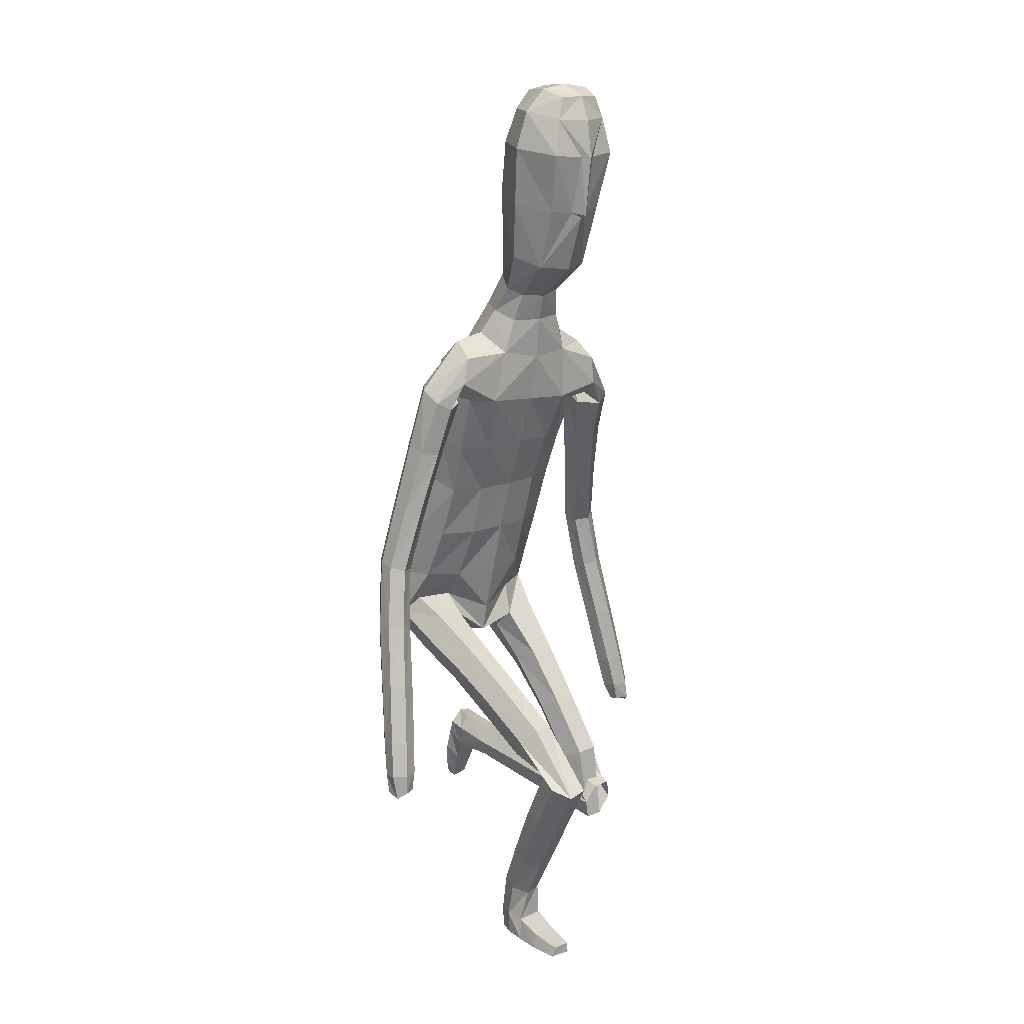
<metadata>
{"format":"obj","ext":"obj","renderer":"f3d","projection":"perspective","resolution":1024,"background":"white","views":[{"elev":16.9,"azim":-42.1,"up":"+Y"}]}
</metadata>
<code>
o Group1
v 0.006913 2.67 0.2789
v 0.1612 0.5254 -0.2374
v 0.1279 0.4852 -0.2443
v 0.122 0.4779 -0.1877
v 0.1496 0.5231 -0.1817
v 0.204 0.5163 -0.2428
v 0.1774 0.4873 -0.2491
v 0.1985 0.512 -0.1839
v 0.1591 0.2487 -0.2736
v 0.155 0.2758 -0.2623
v 0.1449 0.2969 -0.2967
v 0.1583 0.2553 -0.3053
v 0.2084 0.255 -0.2742
v 0.2118 0.2798 -0.2653
v 0.2193 0.265 -0.3038
v 0.6149 0.5801 0.1267
v 0.6152 0.5675 0.1682
v 0.5628 0.5805 0.1485
v 0.5938 0.5896 0.1172
v 0.6142 0.6363 0.1178
v 0.622 0.6431 0.1618
v 0.5964 0.6322 0.09461
v 0.2005 0.3249 -0.2915
v 0.2109 0.4137 -0.2027
v 0.2258 0.4118 -0.2675
v 0.2191 0.4743 -0.2537
v 0.2167 0.4645 -0.188
v 0.2162 0.3361 -0.2407
v 0.2279 0.3423 -0.2855
v 0.2168 0.4492 -0.07368
v 0.191 0.4007 -0.06947
v 0.137 0.4092 -0.07089
v 0.1303 0.4093 -0.1999
v 0.1448 0.3409 -0.2366
v 0.1206 0.4631 -0.07225
v 0.1305 0.4459 -0.2589
v 0.132 0.373 -0.2813
v 0.5977 0.5876 0.1958
v 0.5598 0.5886 0.1788
v 0.5906 0.6447 0.1934
v 0.5468 0.6451 0.1777
v 0.08758 2.817 0.3822
v 0.1147 2.761 0.3585
v 0.09548 2.824 0.4582
v 0.1514 2.757 0.4462
v 0.1057 1.01 0.09621
v 0.1314 0.8853 0.1911
v 0.2027 0.8921 0.1978
v 0.1989 1.023 0.09828
v 0.2054 1.114 0.03019
v 0.1103 1.106 0.06885
v 0.1013 0.9546 0.03189
v 0.115 0.8469 0.1287
v 0.117 0.9366 -0.03515
v 0.1185 1.044 -0.1162
v 0.2112 1.042 -0.09589
v 0.2089 0.9369 -0.01734
v 0.1485 0.807 0.0862
v 0.5451 0.6276 0.1321
v 0.1977 0.4554 -0.2622
v 0.2222 0.2987 -0.2961
v 0.1444 2.008 0.1594
v 0.08811 2.138 0.2024
v 0.07401 2.802 0.5213
v 0.0955 2.738 0.5317
v 0.1247 1.827 0.3354
v 0.1976 1.81 0.3075
v 0.2611 1.817 0.31
v 0.2567 1.852 0.3451
v 0.1136 1.678 0.2666
v 0.205 1.676 0.2323
v 0.122 1.984 0.3372
v 0.2556 1.936 0.3369
v 0.3692 1.792 0.2898
v 0.37 1.839 0.235
v 0.2585 1.982 0.2645
v 0.1773 2.031 0.2633
v 0.3329 1.849 0.1937
v 0.4105 1.67 0.1611
v 0.381 1.678 0.1266
v 0.2623 1.802 0.2027
v 0.2487 1.904 0.1833
v 0.3144 1.645 0.1457
v 0.4359 1.5 0.06503
v 0.3762 1.469 0.08879
v 0.3176 1.626 0.2014
v 0.2604 1.771 0.2652
v 0.3799 1.453 0.139
v 0.4331 1.292 0.03217
v 0.4371 1.277 0.07916
v 0.4224 1.456 0.1663
v 0.365 1.629 0.2357
v 0.4787 1.282 0.1016
v 0.4684 1.107 0.09398
v 0.5105 1.117 0.1139
v 0.5158 1.301 0.07841
v 0.4621 1.477 0.1443
v 0.5494 1.118 0.08709
v 0.5429 0.9276 0.1478
v 0.5798 0.928 0.1185
v 0.5481 1.11 0.04039
v 0.5114 1.315 0.03269
v 0.5764 0.9192 0.07203
v 0.6085 0.7475 0.1469
v 0.602 0.7386 0.1013
v 0.5564 0.9133 0.04354
v 0.5281 1.104 0.01063
v 0.5826 0.7336 0.07436
v 0.5231 0.7289 0.1172
v 0.4957 0.9086 0.08346
v 0.5306 0.739 0.163
v 0.5001 0.9177 0.1307
v 0.5738 0.7487 0.178
v 0.4664 1.098 0.04573
v 0.4892 1.321 0.003997
v 0.46 1.493 0.09618
v 0.4118 1.65 0.2145
v 0.3285 1.763 0.3022
v 0.2689 1.823 0.2444
v 0.2186 1.817 0.224
v 0.2126 1.879 0.1536
v 0.2205 1.699 0.1471
v 0.1869 1.733 0.06435
v 0.2195 1.554 0.09731
v 0.1835 1.576 0.01935
v 0.2009 1.53 0.1781
v 0.2049 1.371 0.121
v 0.2311 1.391 0.04288
v 0.1102 1.526 0.2054
v 0.1106 1.367 0.1628
v 0.1168 1.209 0.1123
v 0.2093 1.22 0.06298
v 0.2341 1.224 -0.01566
v 0.2394 1.083 -0.03621
v 0.202 1.222 -0.08121
v 0.2427 0.9803 0.04415
v 0.2435 0.8553 0.148
v 0.2181 0.8121 0.09445
v 0.2468 0.7088 0.2562
v 0.2298 0.6704 0.2011
v 0.2087 0.7408 0.3038
v 0.2161 0.5728 0.4121
v 0.2524 0.5489 0.362
v 0.1437 0.7356 0.2975
v 0.1527 0.5698 0.4067
v 0.1246 0.6994 0.2438
v 0.1334 0.54 0.3511
v 0.1629 0.6684 0.1991
v 0.1715 0.5128 0.3032
v 0.2359 0.5159 0.3049
v 0.2416 0.4482 0.4533
v 0.1795 0.4513 0.4577
v 0.2581 0.3871 0.4442
v 0.2433 0.4145 0.252
v 0.2267 0.4752 0.261
v 0.2226 0.3321 0.4385
v 0.2096 0.3601 0.2474
v 0.1607 0.3374 0.4429
v 0.15 0.3657 0.2522
v 0.1425 0.3976 0.4523
v 0.1329 0.4245 0.2611
v 0.1674 0.4785 0.2663
v 0.1555 0.4981 0.07877
v 0.1251 0.4477 0.07398
v 0.2103 0.4921 0.07387
v 0.1998 0.4994 -0.0741
v 0.1488 0.5084 -0.07228
v 0.2267 0.4361 0.0663
v 0.1965 0.3847 0.06173
v 0.1414 0.3917 0.06495
v 0.1143 1.234 -0.1055
v 0.1091 1.423 -0.06216
v 0.2001 1.407 -0.0334
v 0.1028 1.591 -0.01664
v 0.1055 1.76 0.02847
v 0.12 1.896 0.09597
v 0.09093 2.102 0.3372
v 0.126 2.128 0.2822
v 0.1042 2.206 0.3273
v 0.07013 2.188 0.3603
v 0.06356 2.239 0.2551
v 0.09161 2.348 0.2895
v 0.1291 2.313 0.3834
v 0.1207 2.501 0.3075
v 0.1305 2.659 0.3297
v 0.1755 2.646 0.4354
v 0.1565 2.479 0.4142
v 0.1165 2.632 0.5485
v 0.09293 2.46 0.5131
v 0.08571 2.284 0.4612
v 0.1933 0.3957 -0.2772
v 0.02564 2.457 0.5302
v 0.0262 2.627 0.5631
v 0.009842 2.831 0.371
v 0.009376 2.776 0.3278
v -0.000397 0.9744 0.07955
v -0.001168 1.062 0.09661
v 0.000492 0.9496 -0.01201
v 0.000822 1.089 -0.1073
v 0.000738 0.9901 -0.0708
v 0.002845 2.149 0.1619
v 0.005018 2.054 0.1172
v 0.005385 2.736 0.562
v 0.007206 2.807 0.53
v 0.008834 2.839 0.4586
v -0.00531 1.682 0.2715
v -0.006293 1.837 0.3246
v -0.001978 1.978 0.345
v -0.00165 1.369 0.1727
v -0.00186 1.527 0.2143
v -0.001695 1.197 0.1308
v 0.00117 1.428 -0.07184
v 0.001021 1.245 -0.1052
v 0.001036 1.597 -0.02683
v -0.000391 1.775 0.01735
v 0.00223 1.934 0.06478
v -0.001276 2.1 0.3561
v 0.001143 2.369 0.2447
v -0.000353 2.256 0.2156
v 0.004506 2.518 0.256
v 0.008151 2.67 0.2789
v -0.001138 2.45 0.563
v 0.002516 2.624 0.5794
v -0.003735 2.279 0.4924
v -0.0028 2.179 0.3763
v -0.1317 0.01946 0.3671
v -0.09848 0.02038 0.4094
v -0.09249 0.07809 0.4019
v -0.1202 0.07735 0.3556
v -0.1745 0.01551 0.3783
v -0.148 0.01524 0.4084
v -0.1691 0.07603 0.3674
v -0.1299 0.04076 0.6468
v -0.1257 0.04616 0.618
v -0.1156 0.008121 0.6045
v -0.129 0.008345 0.6469
v -0.1791 0.03888 0.6408
v -0.1825 0.04239 0.6147
v -0.19 0.007778 0.6372
v -0.5898 0.6138 0.2858
v -0.5901 0.6029 0.3278
v -0.5378 0.6157 0.3076
v -0.5689 0.6232 0.2759
v -0.5898 0.6697 0.2747
v -0.5978 0.6782 0.3183
v -0.5719 0.6648 0.2517
v -0.1712 0.007446 0.576
v -0.1815 0.07592 0.4707
v -0.1964 0.01288 0.486
v -0.1897 0.01346 0.422
v -0.1872 0.07952 0.4158
v -0.1869 0.05482 0.5545
v -0.1986 0.0097 0.5577
v -0.188 0.1848 0.4375
v -0.1606 0.173 0.4836
v -0.107 0.1767 0.4736
v -0.1008 0.07839 0.473
v -0.1154 0.05782 0.549
v -0.09238 0.194 0.4225
v -0.101 0.01425 0.451
v -0.1027 0.00746 0.5269
v -0.5729 0.6243 0.3546
v -0.535 0.625 0.3376
v -0.5664 0.6813 0.3499
v -0.5226 0.6817 0.3343
v -0.06875 2.821 0.3801
v -0.09766 2.766 0.3556
v -0.07838 2.828 0.4558
v -0.1369 2.763 0.4423
v -0.1047 1.051 0.08294
v -0.126 0.9852 0.2258
v -0.1973 0.9932 0.2303
v -0.1978 1.066 0.08276
v -0.2074 1.113 -0.01401
v -0.1123 1.117 0.0251
v -0.09945 0.9763 0.04964
v -0.1094 0.9232 0.1868
v -0.1153 0.9325 -0.001703
v -0.1189 1.004 -0.111
v -0.2122 1.001 -0.0952
v -0.2071 0.9369 0.01795
v -0.1424 0.8681 0.1673
v -0.5206 0.6624 0.2894
v -0.1682 0.009011 0.4422
v -0.1929 0.008362 0.6026
v -0.1205 2.031 0.1492
v -0.08013 2.141 0.1995
v -0.05961 2.804 0.5195
v -0.08412 2.742 0.5293
v -0.1622 1.852 0.324
v -0.2349 1.858 0.2877
v -0.2934 1.893 0.2821
v -0.2847 1.924 0.3178
v -0.1309 1.681 0.2625
v -0.2221 1.684 0.2246
v -0.1205 2.004 0.3285
v -0.2603 2.002 0.3105
v -0.3694 1.87 0.2881
v -0.3727 1.904 0.2251
v -0.242 2.046 0.2382
v -0.156 2.063 0.2499
v -0.3367 1.906 0.1812
v -0.408 1.72 0.1936
v -0.3801 1.72 0.157
v -0.2644 1.865 0.1968
v -0.2451 1.969 0.157
v -0.3115 1.696 0.18
v -0.429 1.531 0.1394
v -0.3673 1.509 0.1668
v -0.3118 1.689 0.2387
v -0.261 1.85 0.2626
v -0.3685 1.505 0.2195
v -0.4181 1.322 0.1539
v -0.4198 1.318 0.2032
v -0.4102 1.513 0.2471
v -0.3582 1.698 0.2736
v -0.4608 1.326 0.2258
v -0.4496 1.141 0.2323
v -0.4918 1.151 0.2517
v -0.4994 1.338 0.2005
v -0.4515 1.526 0.2228
v -0.5307 1.151 0.2248
v -0.5221 0.9627 0.2931
v -0.5589 0.9616 0.2637
v -0.5292 1.14 0.1785
v -0.4973 1.342 0.1525
v -0.5553 0.9509 0.2177
v -0.5855 0.782 0.2993
v -0.5788 0.7713 0.2541
v -0.5351 0.9442 0.1895
v -0.509 1.133 0.149
v -0.5593 0.7655 0.2274
v -0.4998 0.7633 0.2705
v -0.4745 0.9418 0.2297
v -0.5076 0.775 0.3159
v -0.4791 0.9527 0.2765
v -0.5508 0.7849 0.3304
v -0.4474 1.13 0.1844
v -0.4764 1.342 0.1223
v -0.4517 1.531 0.1722
v -0.4065 1.712 0.2502
v -0.3274 1.847 0.3044
v -0.2907 1.902 0.2156
v -0.245 1.87 0.2022
v -0.2158 1.929 0.1332
v -0.2355 1.711 0.1381
v -0.1956 1.742 0.0569
v -0.2242 1.557 0.09172
v -0.1846 1.578 0.01489
v -0.2068 1.532 0.1732
v -0.2074 1.369 0.1117
v -0.2318 1.389 0.03487
v -0.1145 1.527 0.2029
v -0.1136 1.367 0.1603
v -0.1201 1.203 0.09265
v -0.212 1.209 0.03879
v -0.2354 1.207 -0.03484
v -0.2411 1.059 -0.05944
v -0.2018 1.202 -0.09342
v -0.2412 1.003 0.05427
v -0.2378 0.9373 0.203
v -0.212 0.8752 0.1739
v -0.2364 0.8547 0.3654
v -0.2191 0.796 0.3329
v -0.1985 0.9052 0.3928
v -0.2007 0.8058 0.5638
v -0.237 0.7598 0.5308
v -0.1335 0.8987 0.3881
v -0.1373 0.8009 0.5592
v -0.1141 0.8427 0.3559
v -0.1179 0.748 0.5232
v -0.1523 0.7944 0.3305
v -0.1559 0.7017 0.4934
v -0.2203 0.7044 0.4945
v -0.2234 0.6756 0.6273
v -0.1615 0.6826 0.6249
v -0.2375 0.6446 0.6824
v -0.2198 0.4754 0.5877
v -0.2055 0.506 0.5338
v -0.2 0.6206 0.7308
v -0.1841 0.4527 0.6359
v -0.1384 0.6286 0.7259
v -0.1249 0.461 0.631
v -0.1225 0.6594 0.6726
v -0.11 0.4908 0.5788
v -0.1465 0.514 0.5311
v -0.1315 0.3463 0.4454
v -0.09924 0.3247 0.49
v -0.186 0.3378 0.4506
v -0.1727 0.2023 0.3896
v -0.122 0.2085 0.3804
v -0.2003 0.3103 0.5006
v -0.1682 0.2886 0.5462
v -0.1135 0.2958 0.5394
v -0.113 1.219 -0.1119
v -0.1069 1.423 -0.06454
v -0.1988 1.406 -0.03917
v -0.101 1.591 -0.01894
v -0.1093 1.764 0.02471
v -0.1184 1.916 0.08704
v -0.08796 2.105 0.3341
v -0.119 2.133 0.2775
v -0.1075 2.208 0.3243
v -0.0749 2.189 0.3583
v -0.06533 2.239 0.2534
v -0.0911 2.352 0.2871
v -0.1324 2.318 0.3799
v -0.1137 2.506 0.3044
v -0.1171 2.665 0.3264
v -0.1655 2.653 0.4308
v -0.1532 2.486 0.41
v -0.1101 2.637 0.5455
v -0.09324 2.464 0.5106
v -0.09215 2.287 0.4588
v -0.1639 0.006713 0.5037
v -0.02669 2.458 0.5295
v -0.02059 2.628 0.5624
v -0.001087 2.442 0.5433
f 2 3 4
f 2 6 3
f 2 5 6
f 9 10 11
f 9 13 14
f 9 12 15
f 16 17 19
f 16 20 17
f 16 19 22
f 12 11 23
f 24 25 27
f 24 28 29
f 24 27 31
f 24 31 32
f 24 33 28
f 33 32 35
f 33 4 3
f 33 36 34
f 38 39 17
f 38 40 41
f 38 17 40
f 42 43 194
f 42 44 43
f 46 47 48
f 46 49 50
f 46 52 47
f 46 51 196
f 46 196 198
f 54 55 57
f 54 200 199
f 54 52 200
f 54 58 53
f 19 18 22
f 7 60 3
f 7 6 60
f 61 14 13
f 61 29 14
f 61 15 23
f 62 202 201
f 39 41 18
f 64 204 65
f 64 44 204
f 64 65 45
f 66 67 68
f 66 70 71
f 66 207 70
f 66 72 208
f 66 69 72
f 73 69 74
f 73 76 72
f 73 75 78
f 78 75 79
f 78 81 76
f 78 80 83
f 83 80 85
f 83 86 81
f 83 85 88
f 88 85 90
f 88 91 86
f 88 90 93
f 93 90 95
f 93 96 91
f 93 95 96
f 98 95 100
f 98 101 102
f 98 100 103
f 103 100 105
f 103 106 107
f 103 105 106
f 108 105 20
f 108 109 106
f 108 22 59
f 109 111 112
f 109 59 111
f 111 113 112
f 111 41 40
f 113 104 99
f 113 40 21
f 112 94 114
f 112 99 94
f 114 107 110
f 114 89 115
f 114 94 89
f 115 102 101
f 115 84 102
f 115 89 84
f 116 97 102
f 116 79 117
f 116 84 80
f 117 92 97
f 117 74 92
f 117 79 75
f 118 87 92
f 118 68 119
f 118 74 69
f 119 82 81
f 119 120 121
f 119 68 67
f 120 122 123
f 120 67 122
f 122 124 123
f 122 71 124
f 126 127 128
f 126 129 127
f 126 71 70
f 129 210 130
f 129 70 206
f 209 211 131
f 211 197 131
f 131 132 130
f 131 51 50
f 132 133 127
f 132 50 134
f 134 56 133
f 134 136 56
f 134 50 49
f 136 137 57
f 136 49 48
f 137 139 138
f 137 48 139
f 141 142 139
f 141 144 142
f 141 48 47
f 144 146 145
f 144 47 53
f 146 148 149
f 146 53 148
f 148 140 150
f 148 58 140
f 150 151 149
f 150 143 153
f 150 140 143
f 153 154 155
f 153 156 154
f 153 143 156
f 156 158 157
f 156 142 145
f 158 160 161
f 158 145 147
f 160 152 162
f 160 147 149
f 162 163 164
f 162 155 165
f 162 152 155
f 165 166 167
f 165 168 166
f 165 155 168
f 168 169 30
f 168 154 169
f 169 170 32
f 169 157 170
f 170 164 35
f 170 159 161
f 166 8 167
f 166 30 8
f 167 35 164
f 167 5 35
f 138 58 54
f 135 171 172
f 135 56 171
f 135 173 128
f 171 213 212
f 171 55 213
f 212 214 172
f 214 215 174
f 215 216 175
f 175 123 125
f 175 176 121
f 174 125 173
f 173 125 124
f 104 21 20
f 72 177 217
f 72 77 178
f 178 179 180
f 178 63 179
f 178 77 62
f 181 182 183
f 181 219 182
f 181 63 219
f 218 220 182
f 220 1 184
f 1 195 185
f 185 186 184
f 185 43 45
f 186 188 189
f 186 45 188
f 188 193 192
f 188 65 193
f 222 418 192
f 224 225 180
f 225 217 177
f 190 183 187
f 190 180 179
f 187 183 184
f 205 44 194
f 216 202 176
f 62 82 176
f 62 77 82
f 60 191 37
f 60 26 191
f 191 23 11
f 191 25 23
f 37 11 10
f 34 10 14
f 26 6 8
f 193 223 222
f 418 224 190
f 226 229 227
f 226 227 230
f 226 230 229
f 233 236 235
f 233 234 238
f 233 237 239
f 240 243 241
f 240 241 244
f 240 244 246
f 236 239 247
f 248 251 249
f 248 249 253
f 248 255 251
f 248 257 256
f 248 252 257
f 257 228 259
f 257 260 227
f 257 258 260
f 262 241 263
f 262 263 265
f 262 264 241
f 266 194 267
f 266 267 268
f 270 273 272
f 270 275 274
f 270 271 276
f 270 196 275
f 270 276 198
f 278 281 279
f 278 279 199
f 278 200 276
f 278 276 277
f 243 246 242
f 231 227 284
f 231 284 230
f 285 239 237
f 285 238 253
f 285 253 247
f 286 287 201
f 263 242 265
f 288 289 204
f 288 204 268
f 288 268 269
f 290 293 292
f 290 291 294
f 290 294 206
f 290 207 208
f 290 296 293
f 297 299 298
f 297 296 300
f 297 300 299
f 302 304 303
f 302 300 305
f 302 305 307
f 307 309 304
f 307 305 310
f 307 310 312
f 312 314 309
f 312 310 315
f 312 315 317
f 317 319 314
f 317 315 320
f 317 320 319
f 322 324 319
f 322 320 326
f 322 325 327
f 327 329 324
f 327 325 331
f 327 330 329
f 332 246 244
f 332 330 333
f 332 333 283
f 333 334 336
f 333 335 283
f 335 336 337
f 335 337 264
f 337 323 328
f 337 328 245
f 336 334 338
f 336 318 323
f 338 334 331
f 338 331 339
f 338 313 318
f 339 331 325
f 339 326 308
f 339 308 313
f 340 326 321
f 340 321 341
f 340 303 304
f 341 321 316
f 341 316 298
f 341 298 299
f 342 316 311
f 342 311 343
f 342 292 293
f 343 311 306
f 343 306 345
f 343 344 291
f 344 345 346
f 344 346 291
f 346 347 348
f 346 348 350
f 350 348 352
f 350 351 353
f 350 353 295
f 353 354 210
f 353 210 294
f 209 354 355
f 211 355 197
f 355 354 356
f 355 356 274
f 356 351 357
f 356 357 358
f 358 357 280
f 358 280 360
f 358 360 273
f 360 281 361
f 360 361 272
f 361 362 363
f 361 363 272
f 365 363 366
f 365 366 368
f 365 368 271
f 368 369 370
f 368 370 277
f 370 371 373
f 370 372 277
f 372 373 374
f 372 364 282
f 374 373 375
f 374 375 367
f 374 367 364
f 377 375 379
f 377 378 380
f 377 380 367
f 380 381 382
f 380 382 369
f 382 383 385
f 382 384 369
f 384 385 386
f 384 376 373
f 386 385 388
f 386 387 389
f 386 379 376
f 389 387 391
f 389 390 392
f 389 392 379
f 392 254 393
f 392 393 378
f 393 255 256
f 393 394 381
f 394 256 259
f 394 388 385
f 390 391 232
f 390 232 254
f 391 387 388
f 391 259 229
f 362 281 278
f 359 397 396
f 359 395 280
f 359 357 352
f 395 396 212
f 395 213 279
f 212 396 214
f 214 398 215
f 215 399 216
f 399 398 349
f 399 347 345
f 398 396 397
f 397 352 348
f 328 329 244
f 296 208 217
f 296 401 402
f 402 401 404
f 402 403 287
f 402 287 286
f 405 403 407
f 405 406 219
f 405 219 201
f 218 406 220
f 220 408 221
f 221 409 195
f 409 408 410
f 409 410 269
f 410 411 413
f 410 412 269
f 412 413 416
f 412 417 289
f 222 416 418
f 224 414 404
f 225 404 401
f 414 413 411
f 414 407 403
f 411 408 407
f 205 194 268
f 216 400 202
f 286 400 306
f 286 306 301
f 284 260 261
f 284 415 250
f 415 261 235
f 415 247 249
f 261 258 234
f 258 252 238
f 250 251 232
f 417 416 222
f 224 418 414
f 5 2 4
f 6 7 3
f 5 8 6
f 12 9 11
f 10 9 14
f 13 9 15
f 17 18 19
f 20 21 17
f 20 16 22
f 15 12 23
f 25 26 27
f 25 24 29
f 27 30 31
f 33 24 32
f 33 34 28
f 4 33 35
f 36 33 3
f 36 37 34
f 39 18 17
f 39 38 41
f 17 21 40
f 43 195 194
f 44 45 43
f 49 46 48
f 51 46 50
f 52 53 47
f 51 197 196
f 52 46 198
f 55 56 57
f 55 54 199
f 52 198 200
f 52 54 53
f 18 59 22
f 60 36 3
f 6 26 60
f 15 61 13
f 29 28 14
f 29 61 23
f 63 62 201
f 41 59 18
f 204 203 65
f 44 205 204
f 44 64 45
f 69 66 68
f 67 66 71
f 207 206 70
f 207 66 208
f 69 73 72
f 75 73 74
f 76 77 72
f 76 73 78
f 80 78 79
f 81 82 76
f 81 78 83
f 80 84 85
f 86 87 81
f 86 83 88
f 85 89 90
f 91 92 86
f 91 88 93
f 90 94 95
f 96 97 91
f 95 98 96
f 95 99 100
f 96 98 102
f 101 98 103
f 100 104 105
f 101 103 107
f 105 108 106
f 22 108 20
f 109 110 106
f 109 108 59
f 110 109 112
f 59 41 111
f 113 99 112
f 113 111 40
f 104 100 99
f 104 113 21
f 110 112 114
f 99 95 94
f 107 106 110
f 107 114 115
f 94 90 89
f 107 115 101
f 84 116 102
f 89 85 84
f 97 96 102
f 97 116 117
f 79 116 80
f 92 91 97
f 74 118 92
f 74 117 75
f 87 86 92
f 87 118 119
f 68 118 69
f 87 119 81
f 82 119 121
f 120 119 67
f 121 120 123
f 67 71 122
f 124 125 123
f 71 126 124
f 124 126 128
f 129 130 127
f 129 126 70
f 210 209 130
f 210 129 206
f 130 209 131
f 197 51 131
f 132 127 130
f 132 131 50
f 133 128 127
f 133 132 134
f 56 135 133
f 136 57 56
f 136 134 49
f 137 138 57
f 137 136 48
f 139 140 138
f 48 141 139
f 142 143 139
f 144 145 142
f 144 141 47
f 146 147 145
f 146 144 53
f 147 146 149
f 53 58 148
f 149 148 150
f 58 138 140
f 151 152 149
f 151 150 153
f 140 139 143
f 151 153 155
f 156 157 154
f 143 142 156
f 158 159 157
f 158 156 145
f 159 158 161
f 160 158 147
f 161 160 162
f 152 160 149
f 161 162 164
f 163 162 165
f 152 151 155
f 163 165 167
f 168 30 166
f 155 154 168
f 169 31 30
f 154 157 169
f 31 169 32
f 157 159 170
f 32 170 35
f 164 170 161
f 8 5 167
f 30 27 8
f 163 167 164
f 5 4 35
f 57 138 54
f 173 135 172
f 56 55 171
f 133 135 128
f 172 171 212
f 55 199 213
f 214 174 172
f 215 175 174
f 216 176 175
f 174 175 125
f 123 175 121
f 172 174 173
f 128 173 124
f 105 104 20
f 208 72 217
f 177 72 178
f 177 178 180
f 63 181 179
f 63 178 62
f 179 181 183
f 219 218 182
f 63 201 219
f 220 184 182
f 1 185 184
f 195 43 185
f 186 187 184
f 186 185 45
f 187 186 189
f 45 65 188
f 189 188 192
f 65 203 223
f 193 65 223
f 190 224 180
f 180 225 177
f 189 190 187
f 183 190 179
f 183 182 184
f 44 42 194
f 202 62 176
f 82 121 176
f 77 76 82
f 36 60 37
f 26 25 191
f 37 191 11
f 25 29 23
f 34 37 10
f 28 34 14
f 27 26 8
f 192 193 222
f 192 418 190
f 189 192 190
f 229 228 227
f 227 231 230
f 230 232 229
f 234 233 235
f 237 233 238
f 236 233 239
f 243 242 241
f 241 245 244
f 243 240 246
f 235 236 247
f 251 250 249
f 252 248 253
f 255 254 251
f 255 248 256
f 252 258 257
f 256 257 259
f 228 257 227
f 258 261 260
f 241 242 263
f 264 262 265
f 264 245 241
f 194 195 267
f 267 269 268
f 271 270 272
f 273 270 274
f 271 277 276
f 196 197 275
f 196 270 198
f 281 280 279
f 200 278 199
f 200 198 276
f 282 278 277
f 246 283 242
f 227 260 284
f 284 250 230
f 238 285 237
f 238 252 253
f 239 285 247
f 202 286 201
f 242 283 265
f 289 203 204
f 204 205 268
f 289 288 269
f 291 290 292
f 291 295 294
f 207 290 206
f 296 290 208
f 296 297 293
f 293 297 298
f 296 301 300
f 300 302 299
f 299 302 303
f 300 306 305
f 304 302 307
f 309 308 304
f 305 311 310
f 309 307 312
f 314 313 309
f 310 316 315
f 314 312 317
f 319 318 314
f 315 321 320
f 320 322 319
f 324 323 319
f 325 322 326
f 324 322 327
f 329 328 324
f 330 327 331
f 330 332 329
f 329 332 244
f 330 334 333
f 246 332 283
f 335 333 336
f 335 265 283
f 336 323 337
f 265 335 264
f 323 324 328
f 264 337 245
f 318 336 338
f 318 319 323
f 334 330 331
f 313 338 339
f 313 314 318
f 326 339 325
f 326 340 308
f 308 309 313
f 326 320 321
f 303 340 341
f 308 340 304
f 321 315 316
f 316 342 298
f 303 341 299
f 316 310 311
f 292 342 343
f 298 342 293
f 311 305 306
f 344 343 345
f 292 343 291
f 345 347 346
f 346 295 291
f 347 349 348
f 295 346 350
f 351 350 352
f 351 354 353
f 353 294 295
f 354 209 210
f 210 206 294
f 211 209 355
f 355 275 197
f 354 351 356
f 275 355 274
f 351 352 357
f 274 356 358
f 357 359 280
f 280 281 360
f 274 358 273
f 281 362 361
f 273 360 272
f 362 364 363
f 363 365 272
f 363 367 366
f 366 369 368
f 272 365 271
f 369 371 370
f 271 368 277
f 372 370 373
f 372 282 277
f 364 372 374
f 364 362 282
f 373 376 375
f 375 377 367
f 367 363 364
f 378 377 379
f 378 381 380
f 380 366 367
f 381 383 382
f 366 380 369
f 384 382 385
f 384 371 369
f 376 384 386
f 371 384 373
f 387 386 388
f 379 386 389
f 379 375 376
f 390 389 391
f 390 254 392
f 392 378 379
f 254 255 393
f 393 381 378
f 394 393 256
f 394 383 381
f 388 394 259
f 383 394 385
f 391 229 232
f 232 251 254
f 259 391 388
f 259 228 229
f 282 362 278
f 395 359 396
f 395 279 280
f 397 359 352
f 213 395 212
f 213 199 279
f 396 398 214
f 398 399 215
f 399 400 216
f 347 399 349
f 400 399 345
f 349 398 397
f 349 397 348
f 245 328 244
f 401 296 217
f 301 296 402
f 403 402 404
f 403 405 287
f 301 402 286
f 406 405 407
f 406 218 219
f 287 405 201
f 406 408 220
f 408 409 221
f 409 267 195
f 408 411 410
f 267 409 269
f 412 410 413
f 412 289 269
f 417 412 416
f 417 223 289
f 223 203 289
f 225 224 404
f 217 225 401
f 407 414 411
f 404 414 403
f 408 406 407
f 194 266 268
f 400 286 202
f 400 345 306
f 306 300 301
f 415 284 261
f 415 249 250
f 247 415 235
f 247 253 249
f 235 261 234
f 234 258 238
f 230 250 232
f 223 417 222
f 418 416 414
f 416 413 414

</code>
